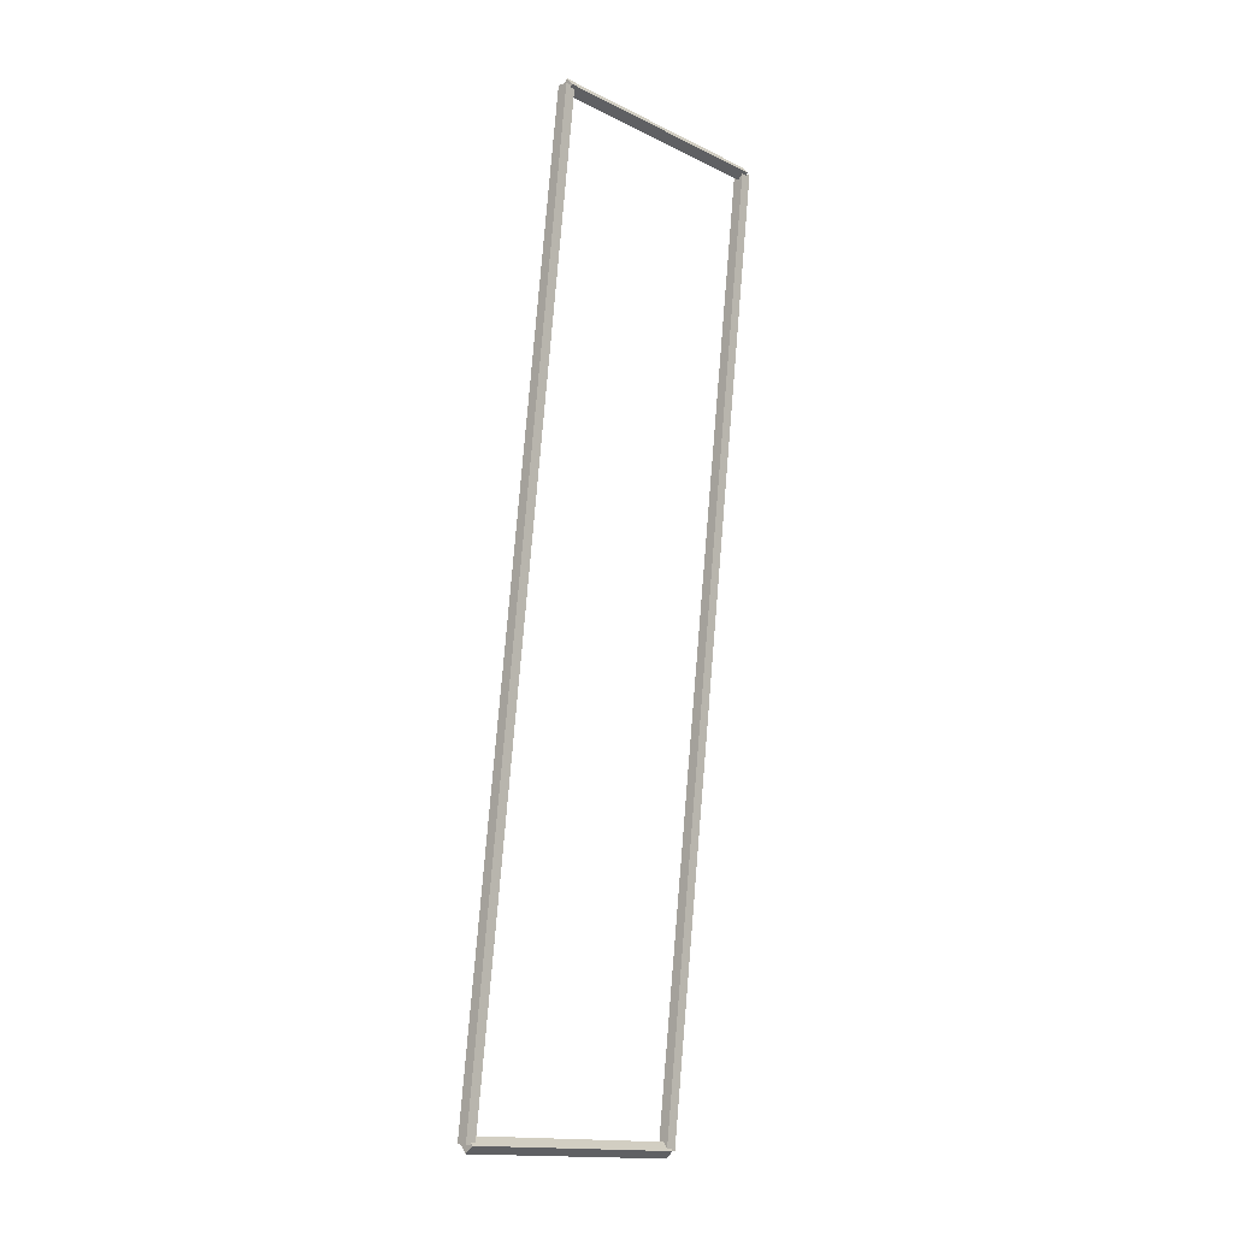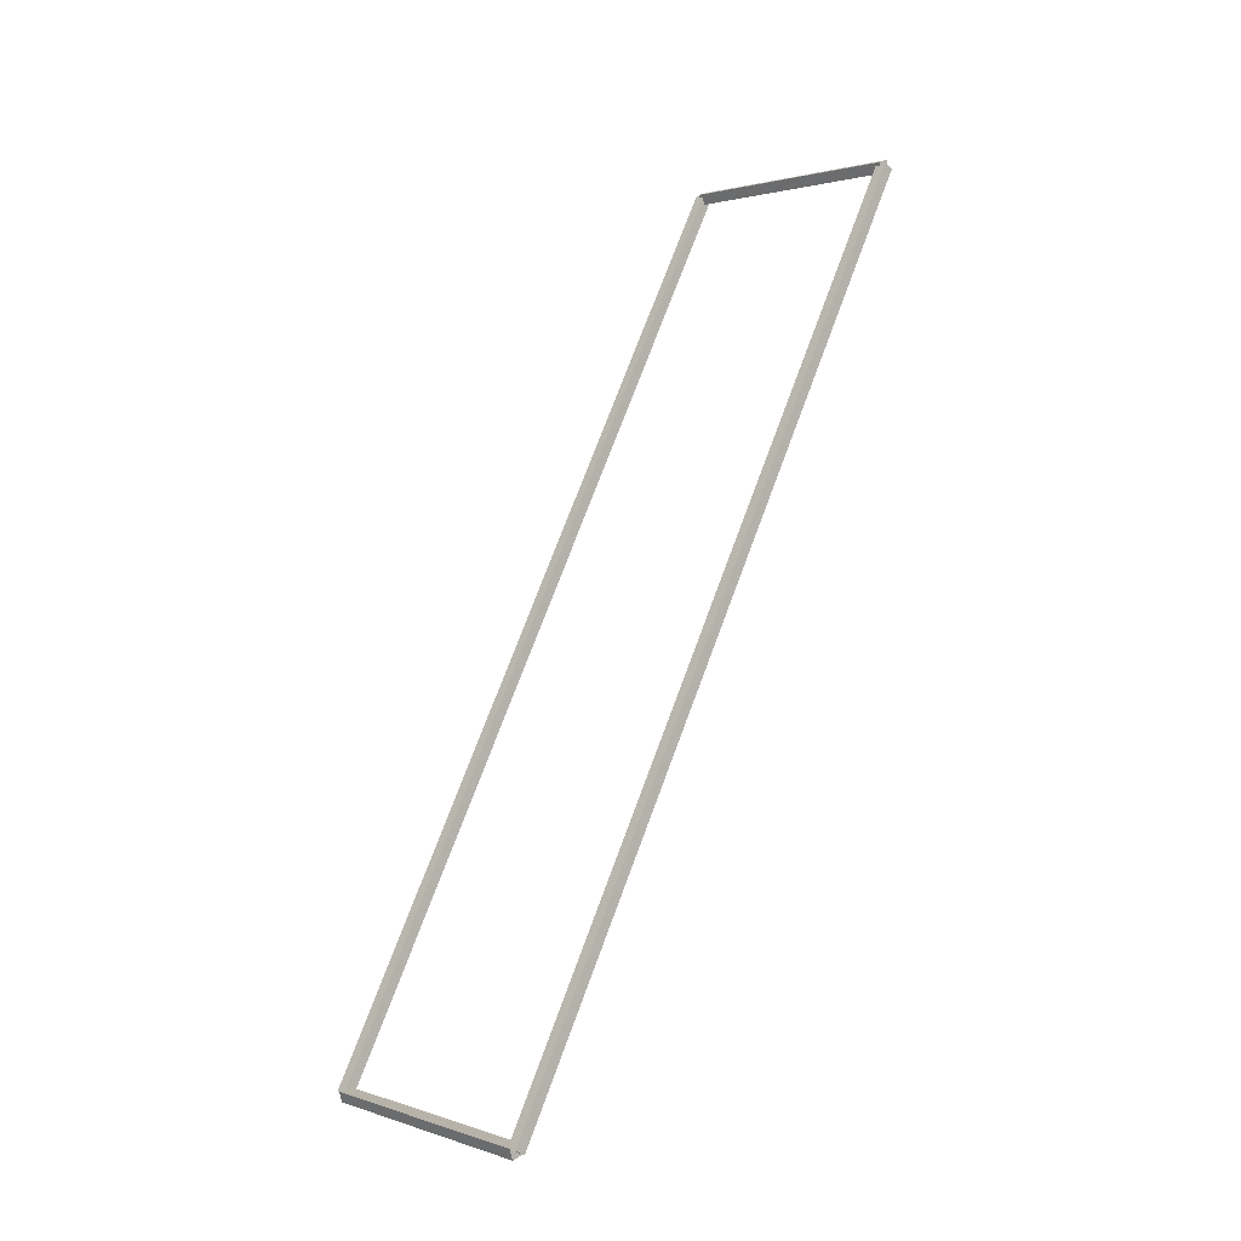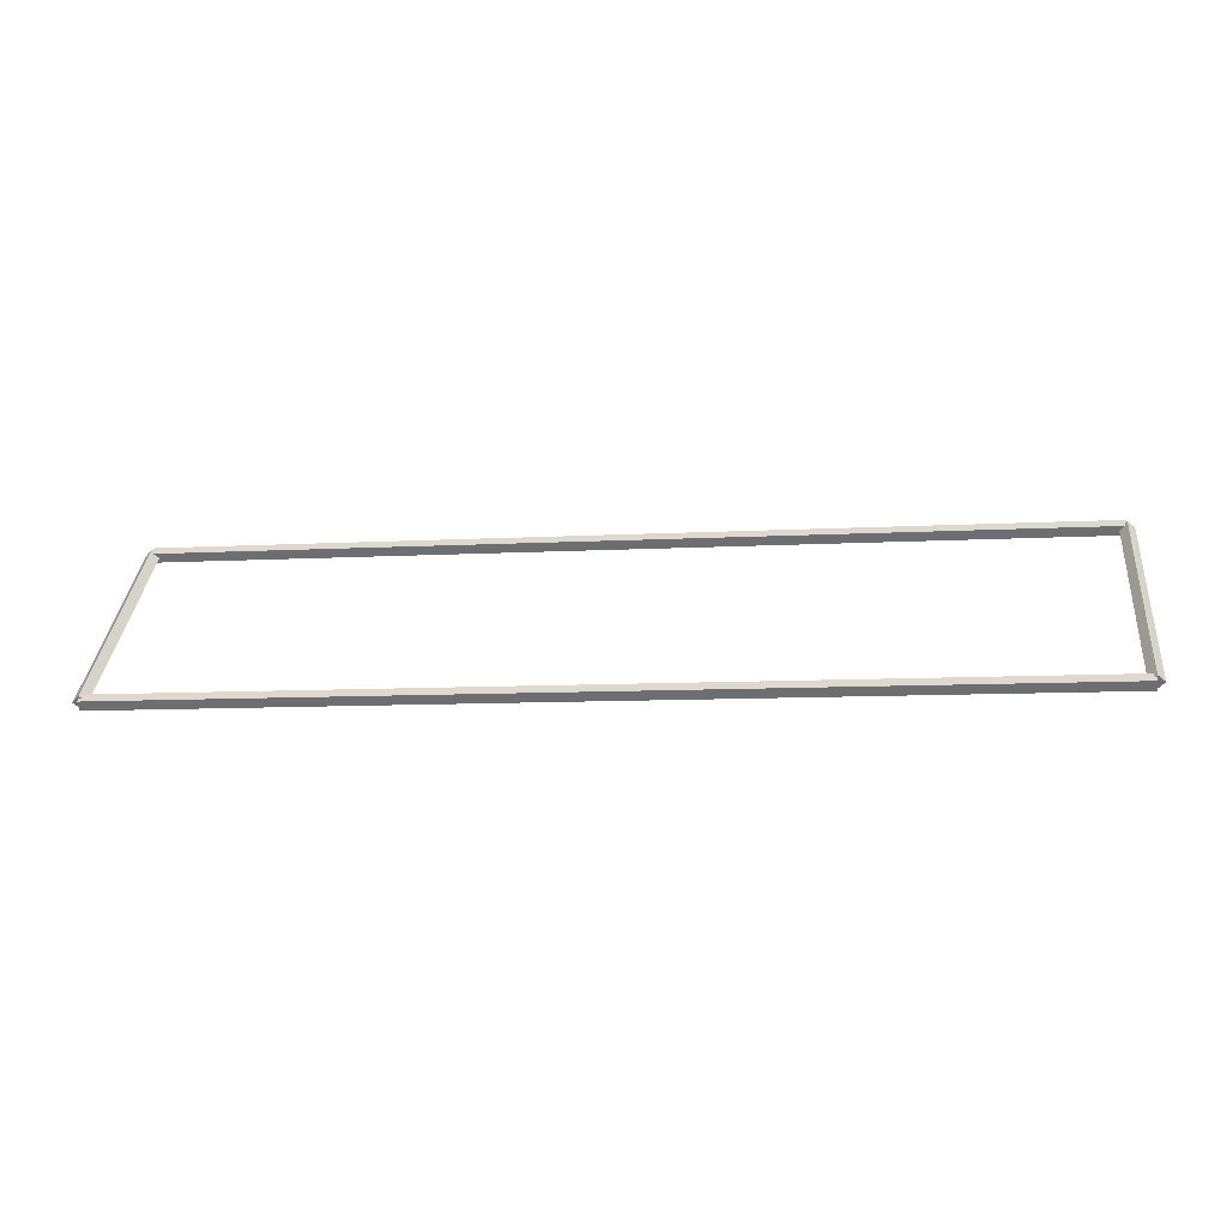
<metadata>
{"format":"obj","ext":"obj","renderer":"f3d","projection":"perspective","resolution":1024,"background":"white","views":[{"elev":79.1,"azim":94.8,"up":"+Y"},{"elev":72.7,"azim":110.3,"up":"+Z"},{"elev":-10.3,"azim":7.7,"up":"+Z"}]}
</metadata>
<code>
g layer_boundary_0_31_37
v 12.8 40.4 3.175
v 12.7 40.47 3.104
v 12.6 40.4 3.175
v 12.7 40.33 3.246
v 12.8 38.1 0.8765
v 12.7 38.17 0.8058
v 12.6 38.1 0.8765
v 12.7 38.03 0.9472
f 1 2 3 4
f 6 2 1 5
f 5 1 4 8
f 6 5 8 7
f 8 4 3 7
f 7 3 2 6
g layer_boundary_0_31_37
v 0 40.5 3.175
v 0 40.4 3.075
v 0 40.3 3.175
v 0 40.4 3.275
v 12.7 40.5 3.175
v 12.7 40.4 3.075
v 12.7 40.3 3.175
v 12.7 40.4 3.275
f 9 10 11 12
f 14 10 9 13
f 13 9 12 16
f 14 13 16 15
f 16 12 11 15
f 15 11 10 14
g layer_boundary_0_31_37
v 0.1 38.1 0.8765
v 1.192e-07 38.03 0.9472
v -0.1 38.1 0.8765
v -1.192e-07 38.17 0.8058
v 0.1 40.4 3.175
v 1.192e-07 40.33 3.246
v -0.1 40.4 3.175
v -1.192e-07 40.47 3.104
f 17 18 19 20
f 22 18 17 21
f 21 17 20 24
f 22 21 24 23
f 24 20 19 23
f 23 19 18 22
g layer_boundary_0_31_37
v 12.7 38.2 0.8765
v 12.7 38.1 0.9765
v 12.7 38 0.8765
v 12.7 38.1 0.7765
v 0 38.2 0.8765
v 0 38.1 0.9765
v 0 38 0.8765
v 0 38.1 0.7765
f 25 26 27 28
f 30 26 25 29
f 29 25 28 32
f 30 29 32 31
f 32 28 27 31
f 31 27 26 30

</code>
